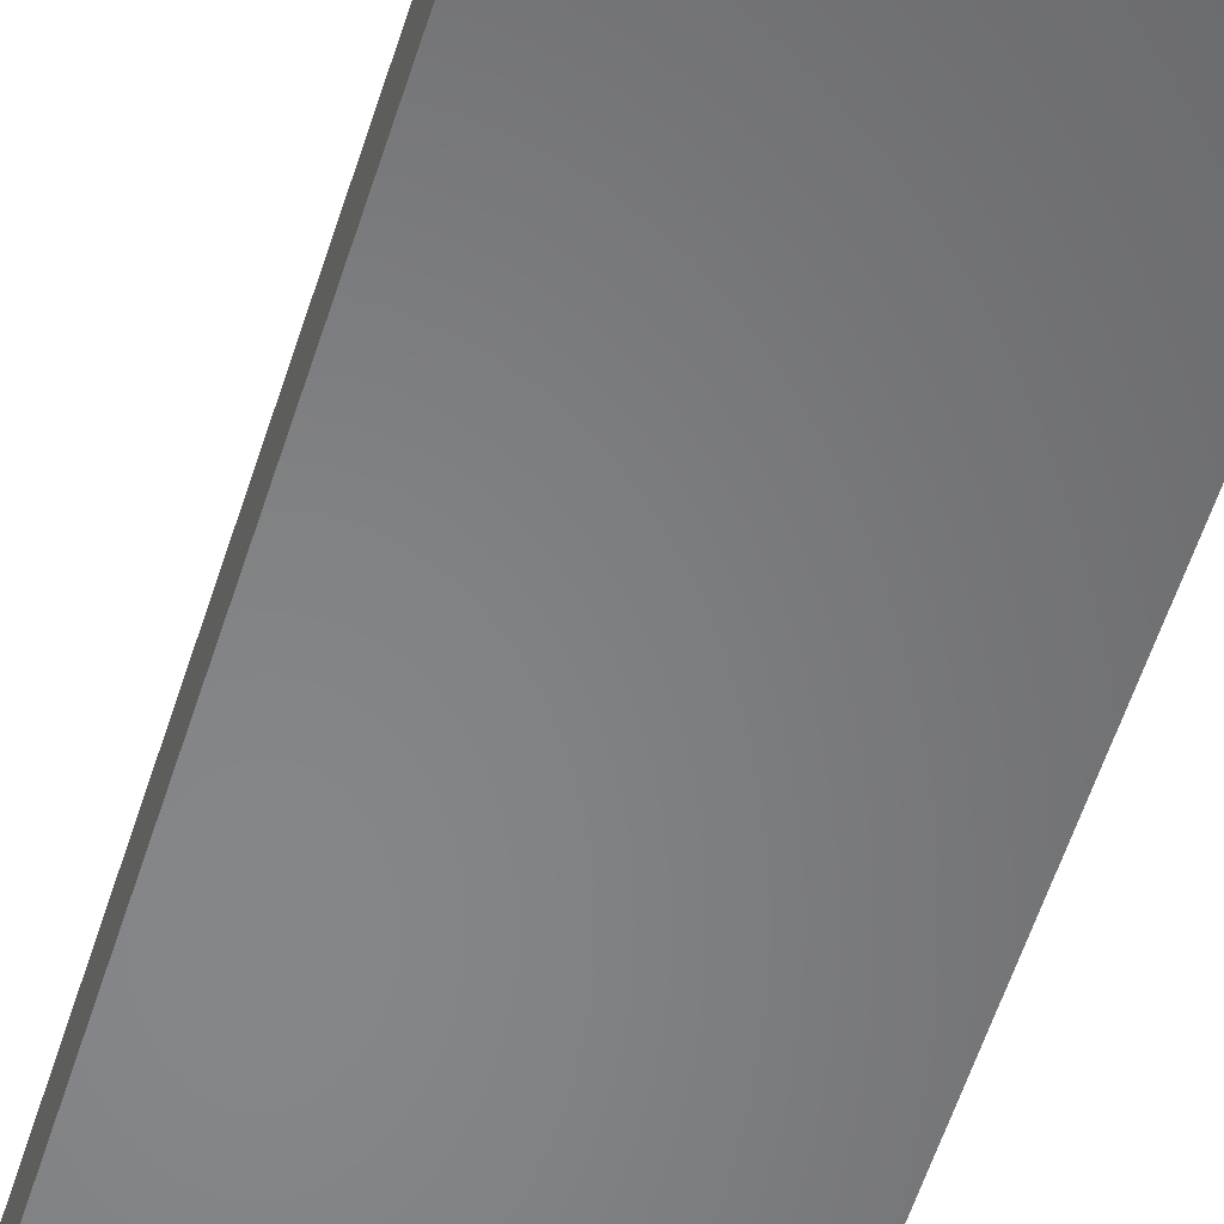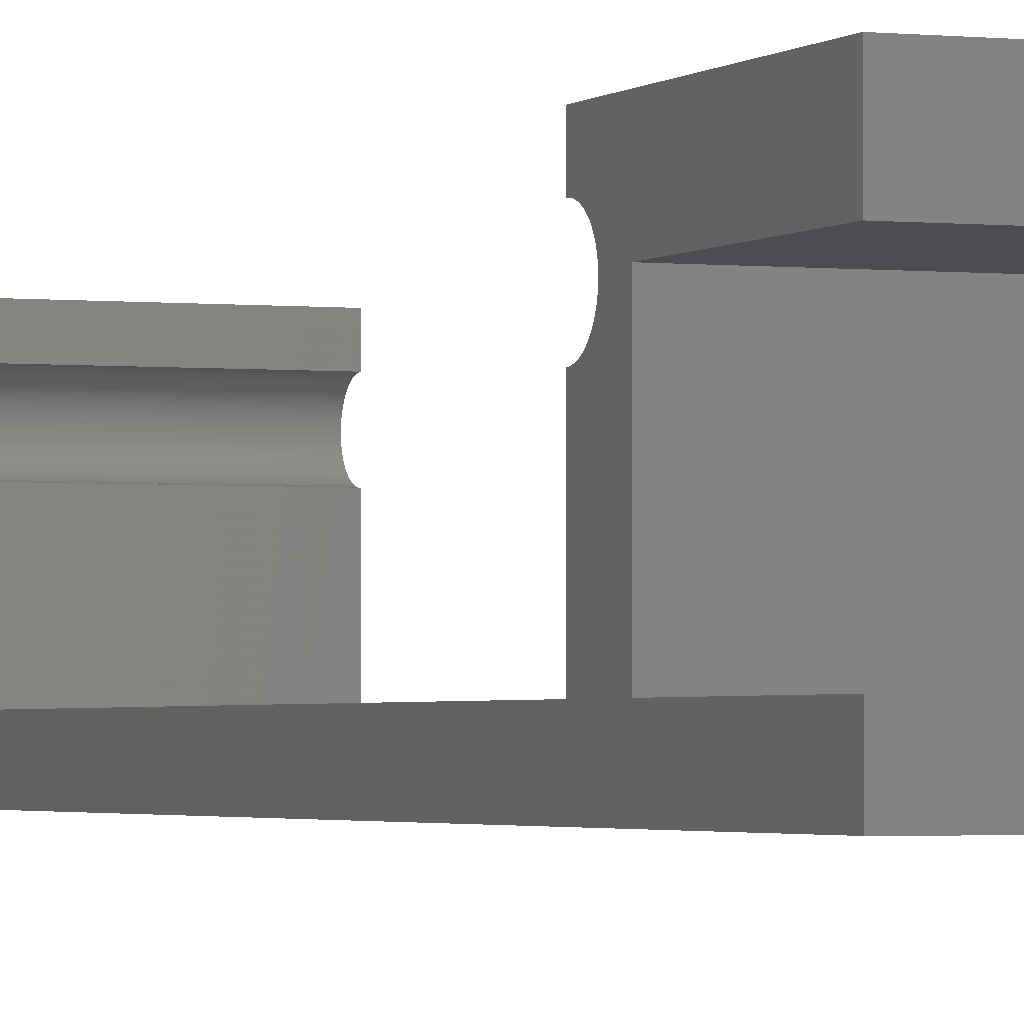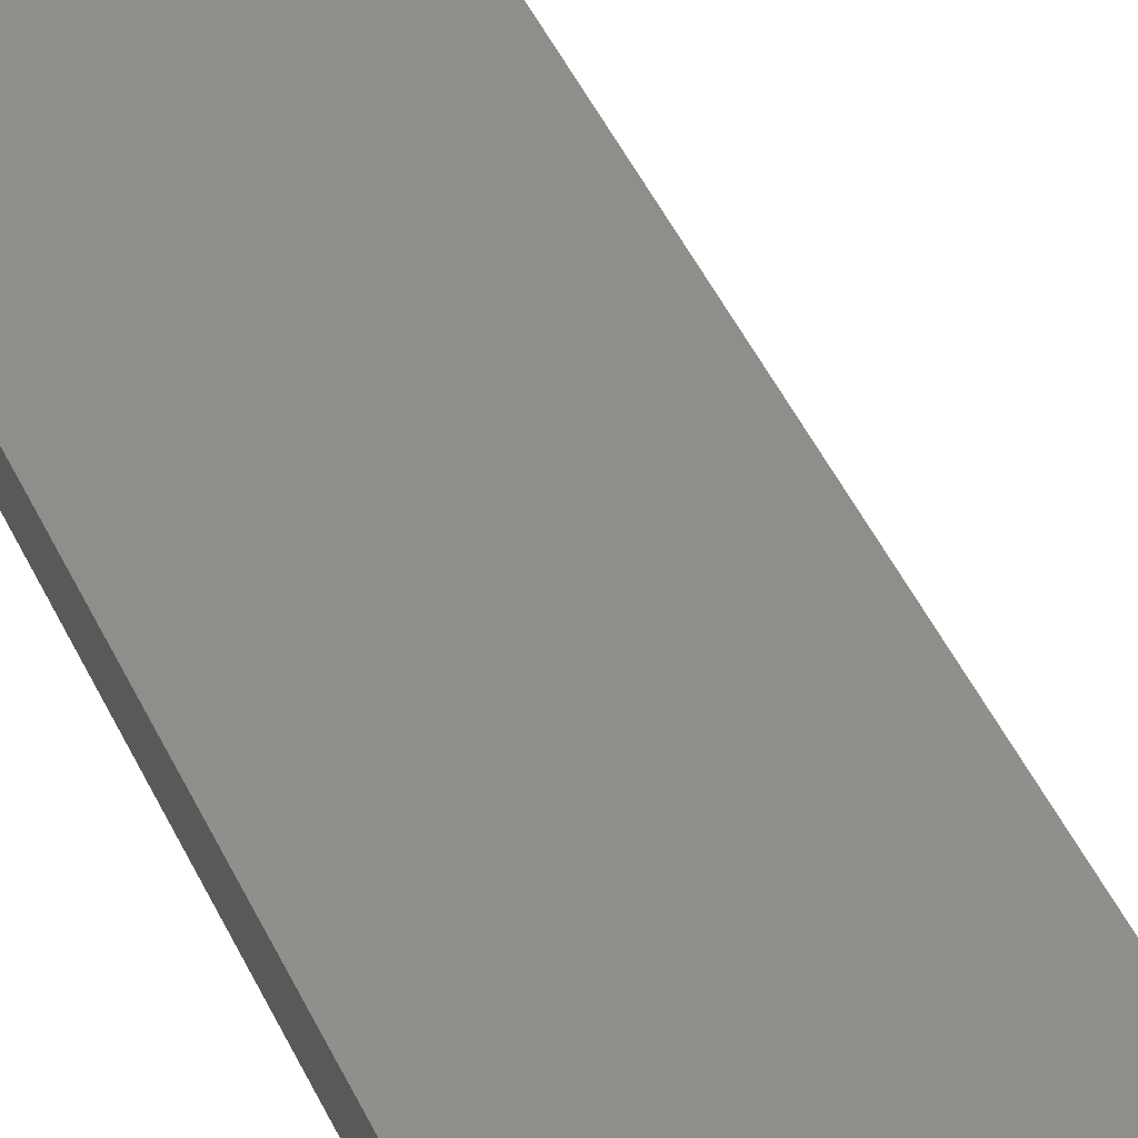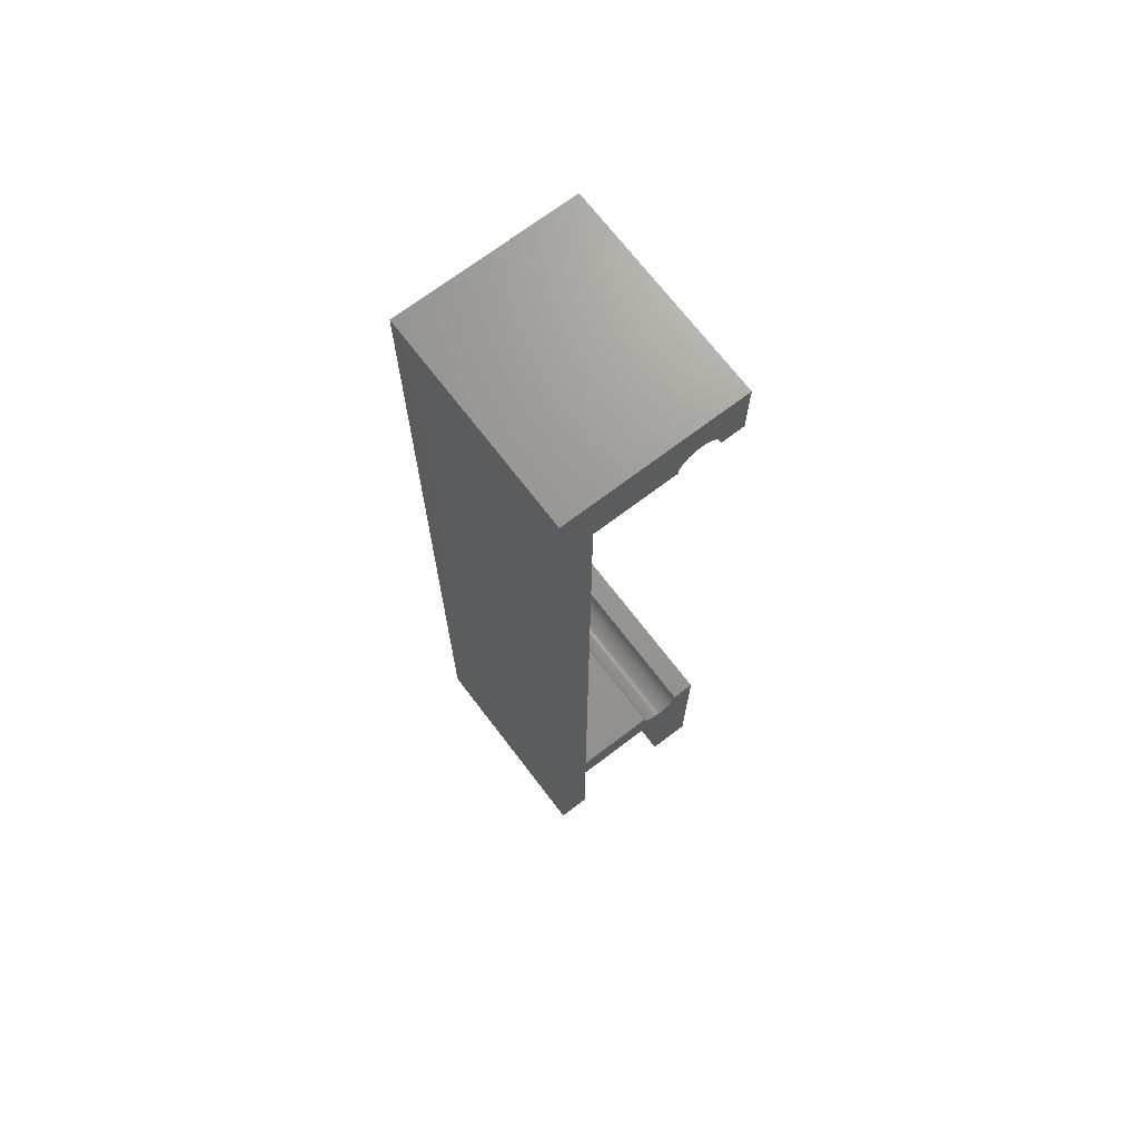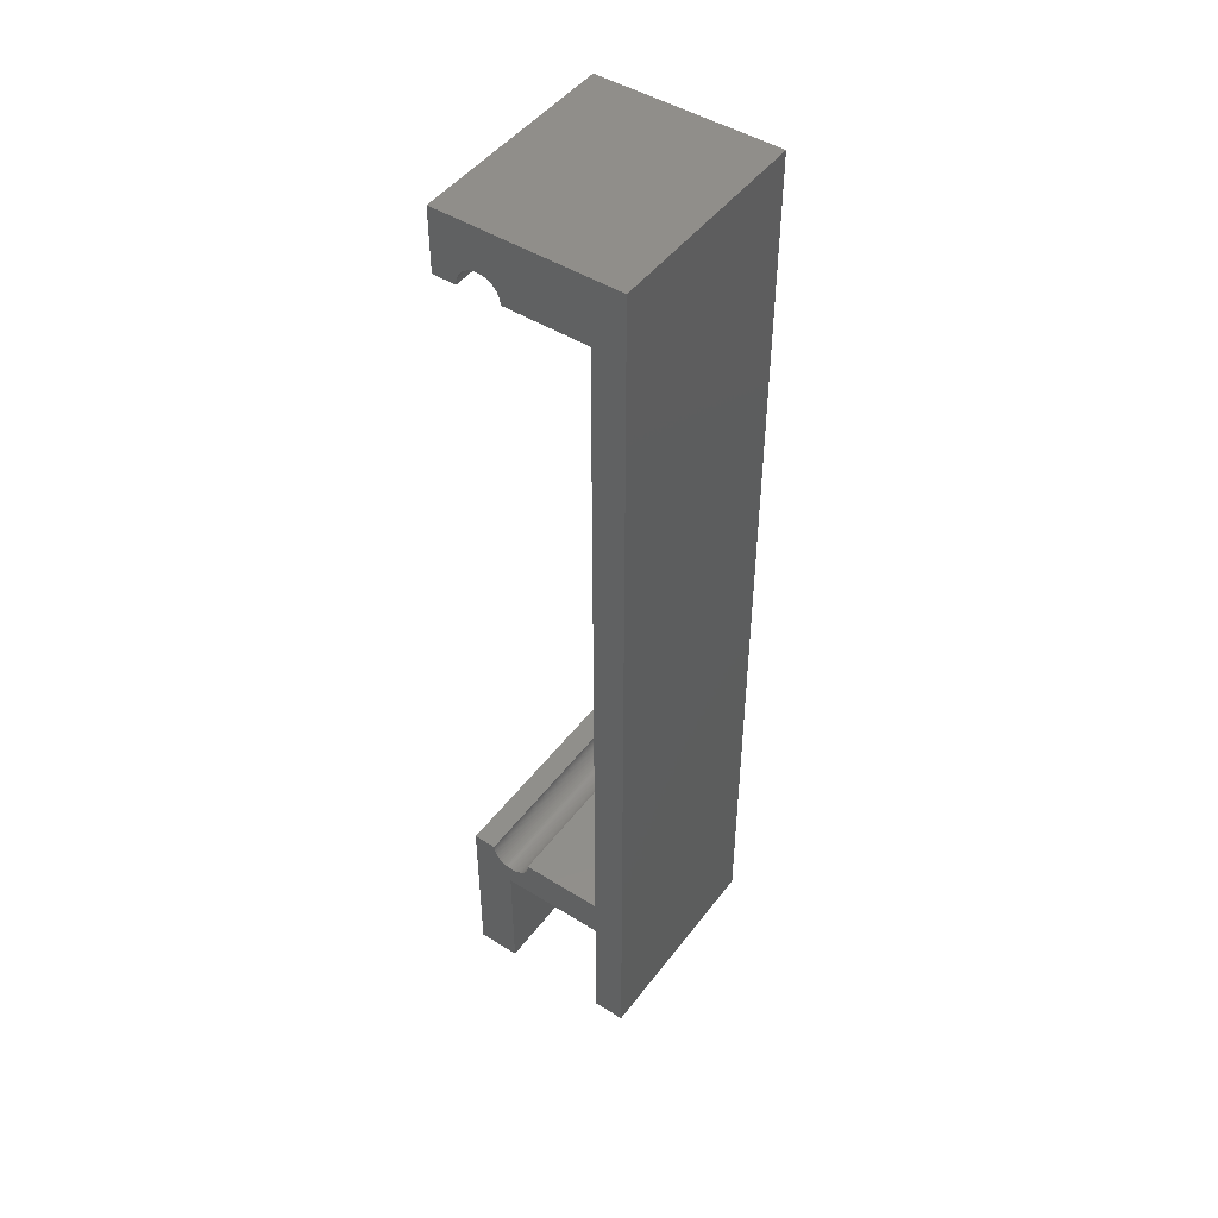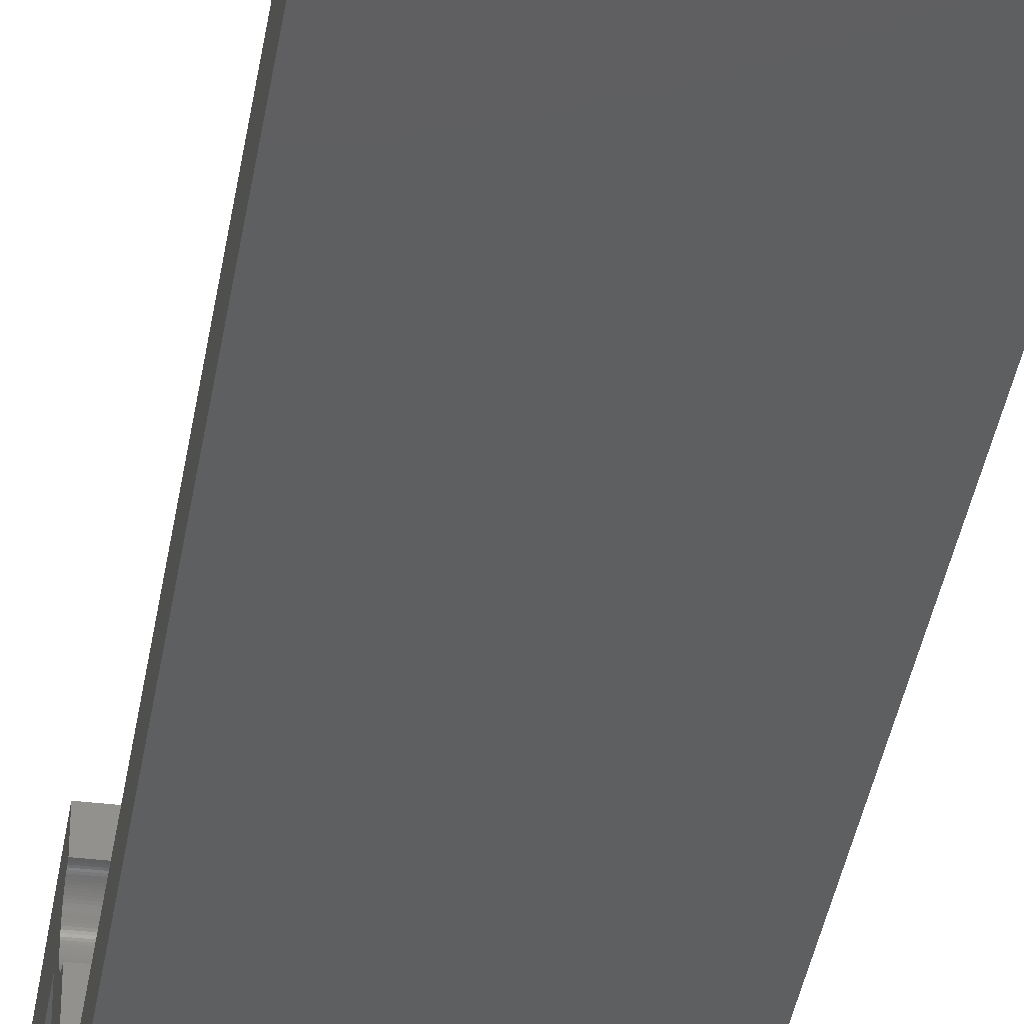
<metadata>
{"format":"stl","ext":"stl","renderer":"f3d","projection":"perspective","resolution":1024,"background":"white","views":[{"elev":-53.4,"azim":163.2,"up":"+Y"},{"elev":-2.1,"azim":158.2,"up":"+Y"},{"elev":47.0,"azim":155.9,"up":"+Y"},{"elev":70.3,"azim":52.7,"up":"+Z"},{"elev":47.3,"azim":-54.8,"up":"+Z"},{"elev":-37.3,"azim":-8.8,"up":"+Y"}]}
</metadata>
<code>
# stl→obj: 228 verts, 452 faces
v 0 0 0
v 0 1.5 6.3
v 0 1.5 0
v 0 1.5 8.3
v 0 0 45
v 0 6.5 6.3
v 0 8.5 8.3
v 0 8.5 0
v 0 7.398 8.237
v 0 7.4 8.3
v 0 7.392 8.175
v 0 7.382 8.113
v 0 7.369 8.051
v 0 7.351 7.991
v 0 7.33 7.932
v 0 7.305 7.874
v 0 7.276 7.818
v 0 7.244 7.764
v 0 7.209 7.712
v 0 7.129 7.615
v 0 7.171 7.663
v 0 7.085 7.571
v 0 7.037 7.529
v 0 6.988 7.491
v 0 6.936 7.456
v 0 6.882 7.424
v 0 6.826 7.395
v 0 6.768 7.37
v 0 6.709 7.349
v 0 6.649 7.331
v 0 6.587 7.318
v 0 6.5 0
v 0 6.525 7.308
v 0 6.463 7.302
v 0 6.4 7.3
v 0 6.337 7.302
v 0 6.275 7.308
v 0 6.213 7.318
v 0 6.151 7.331
v 0 6.091 7.349
v 0 6.032 7.37
v 0 5.974 7.395
v 0 5.918 7.424
v 0 5.864 7.456
v 0 5.812 7.491
v 0 5.763 7.529
v 0 5.715 7.571
v 0 5.671 7.615
v 0 5.629 7.663
v 0 5.591 7.712
v 0 5.556 7.764
v 0 5.524 7.818
v 0 5.495 7.874
v 0 5.47 7.932
v 0 5.449 7.991
v 0 5.431 8.051
v 0 5.418 8.113
v 0 5.408 8.175
v 0 5.402 8.237
v 0 5.4 8.3
v 0 7.398 42.06
v 0 8.5 42
v 0 7.4 42
v 0 7.392 42.13
v 0 7.382 42.19
v 0 7.369 42.25
v 0 7.351 42.31
v 0 7.33 42.37
v 0 7.305 42.43
v 0 7.276 42.48
v 0 7.244 42.54
v 0 7.209 42.59
v 0 8.5 45
v 0 7.171 42.64
v 0 7.129 42.68
v 0 7.085 42.73
v 0 7.037 42.77
v 0 6.988 42.81
v 0 6.936 42.84
v 0 6.882 42.88
v 0 6.826 42.9
v 0 6.768 42.93
v 0 6.709 42.95
v 0 6.649 42.97
v 0 6.587 42.98
v 0 6.525 42.99
v 0 6.463 43
v 0 6.4 43
v 0 6.337 43
v 0 6.275 42.99
v 0 6.213 42.98
v 0 6.151 42.97
v 0 6.091 42.95
v 0 6.032 42.93
v 0 5.974 42.9
v 0 5.918 42.88
v 0 5.864 42.84
v 0 5.812 42.81
v 0 5.763 42.77
v 0 1.5 42
v 0 5.402 42.06
v 0 5.4 42
v 0 5.408 42.13
v 0 5.418 42.19
v 0 5.431 42.25
v 0 5.449 42.31
v 0 5.47 42.37
v 0 5.495 42.43
v 0 5.524 42.48
v 0 5.556 42.54
v 0 5.591 42.59
v 0 5.629 42.64
v 0 5.671 42.68
v 0 5.715 42.73
v 10 0 45
v 10 8.5 45
v 10 7.209 42.59
v 10 8.5 42
v 10 7.398 42.06
v 10 7.4 42
v 10 7.392 42.13
v 10 7.382 42.19
v 10 7.369 42.25
v 10 7.351 42.31
v 10 7.33 42.37
v 10 7.305 42.43
v 10 7.276 42.48
v 10 7.244 42.54
v 10 7.171 42.64
v 10 7.129 42.68
v 10 7.085 42.73
v 10 7.037 42.77
v 10 6.988 42.81
v 10 6.936 42.84
v 10 6.882 42.88
v 10 6.826 42.9
v 10 6.768 42.93
v 10 6.709 42.95
v 10 6.649 42.97
v 10 6.587 42.98
v 10 6.525 42.99
v 10 6.463 43
v 10 6.4 43
v 10 6.337 43
v 10 6.275 42.99
v 10 6.213 42.98
v 10 6.151 42.97
v 10 6.091 42.95
v 10 6.032 42.93
v 10 5.974 42.9
v 10 5.918 42.88
v 10 5.864 42.84
v 10 5.812 42.81
v 10 5.402 42.06
v 10 1.5 42
v 10 5.4 42
v 10 5.408 42.13
v 10 5.418 42.19
v 10 5.431 42.25
v 10 5.449 42.31
v 10 5.47 42.37
v 10 5.495 42.43
v 10 5.524 42.48
v 10 5.556 42.54
v 10 5.591 42.59
v 10 5.629 42.64
v 10 5.671 42.68
v 10 5.715 42.73
v 10 5.763 42.77
v 10 1.5 8.3
v 10 0 0
v 10 1.5 6.3
v 10 1.5 0
v 10 6.463 7.302
v 10 6.5 6.3
v 10 6.525 7.308
v 10 6.4 7.3
v 10 6.337 7.302
v 10 6.275 7.308
v 10 6.213 7.318
v 10 6.151 7.331
v 10 6.091 7.349
v 10 6.032 7.37
v 10 5.974 7.395
v 10 5.918 7.424
v 10 5.864 7.456
v 10 5.812 7.491
v 10 5.763 7.529
v 10 5.715 7.571
v 10 5.671 7.615
v 10 5.629 7.663
v 10 5.591 7.712
v 10 5.556 7.764
v 10 5.402 8.237
v 10 5.4 8.3
v 10 5.408 8.175
v 10 5.418 8.113
v 10 5.431 8.051
v 10 5.449 7.991
v 10 5.47 7.932
v 10 5.495 7.874
v 10 5.524 7.818
v 10 7.398 8.237
v 10 8.5 8.3
v 10 7.4 8.3
v 10 7.392 8.175
v 10 7.382 8.113
v 10 7.369 8.051
v 10 7.351 7.991
v 10 7.33 7.932
v 10 7.305 7.874
v 10 7.276 7.818
v 10 7.244 7.764
v 10 7.209 7.712
v 10 7.171 7.663
v 10 7.129 7.615
v 10 7.085 7.571
v 10 7.037 7.529
v 10 6.988 7.491
v 10 6.936 7.456
v 10 6.882 7.424
v 10 6.826 7.395
v 10 6.768 7.37
v 10 6.709 7.349
v 10 6.649 7.331
v 10 6.587 7.318
v 10 8.5 0
v 10 6.5 0
f 1 2 3
f 2 1 4
f 5 4 1
f 6 7 8
f 7 9 10
f 7 11 9
f 7 12 11
f 7 13 12
f 7 14 13
f 7 15 14
f 7 16 15
f 7 17 16
f 7 18 17
f 7 19 18
f 20 7 6
f 7 21 19
f 7 20 21
f 20 6 22
f 22 6 23
f 23 6 24
f 24 6 25
f 25 6 26
f 26 6 27
f 27 6 28
f 28 6 29
f 29 6 30
f 30 6 31
f 6 8 32
f 31 6 33
f 6 34 33
f 6 35 34
f 6 36 35
f 6 37 36
f 6 38 37
f 6 39 38
f 6 40 39
f 6 41 40
f 6 42 41
f 6 43 42
f 6 44 43
f 6 45 44
f 6 46 45
f 6 47 46
f 2 47 6
f 47 2 48
f 48 2 49
f 49 2 50
f 50 2 51
f 2 52 51
f 2 53 52
f 2 54 53
f 2 55 54
f 4 55 2
f 55 4 56
f 56 4 57
f 57 4 58
f 58 4 59
f 59 4 60
f 61 62 63
f 64 62 61
f 65 62 64
f 66 62 65
f 67 62 66
f 68 62 67
f 69 62 68
f 70 62 69
f 71 62 70
f 72 62 71
f 62 72 73
f 74 73 72
f 75 73 74
f 76 73 75
f 77 73 76
f 78 73 77
f 79 73 78
f 80 73 79
f 81 73 80
f 82 73 81
f 83 73 82
f 84 73 83
f 85 73 84
f 86 73 85
f 87 73 86
f 88 73 87
f 89 73 88
f 90 73 89
f 91 73 90
f 92 73 91
f 93 73 92
f 94 73 93
f 5 94 95
f 5 95 96
f 5 96 97
f 5 97 98
f 5 98 99
f 100 101 102
f 100 103 101
f 100 104 103
f 100 105 104
f 100 106 105
f 100 107 106
f 100 108 107
f 100 109 108
f 100 110 109
f 100 111 110
f 100 112 111
f 5 112 100
f 112 5 113
f 113 5 114
f 114 5 99
f 94 5 73
f 4 5 100
f 73 115 116
f 115 73 5
f 117 118 116
f 118 119 120
f 118 121 119
f 118 122 121
f 118 123 122
f 118 124 123
f 118 125 124
f 118 126 125
f 118 127 126
f 118 128 127
f 118 117 128
f 116 129 117
f 116 130 129
f 116 131 130
f 116 132 131
f 116 133 132
f 116 134 133
f 116 135 134
f 116 136 135
f 116 137 136
f 116 138 137
f 116 139 138
f 116 140 139
f 116 141 140
f 116 142 141
f 116 143 142
f 116 144 143
f 116 145 144
f 116 146 145
f 116 147 146
f 116 148 147
f 116 149 148
f 115 149 116
f 149 115 150
f 150 115 151
f 151 115 152
f 152 115 153
f 154 155 156
f 157 155 154
f 158 155 157
f 159 155 158
f 160 155 159
f 161 155 160
f 162 155 161
f 163 155 162
f 164 155 163
f 165 155 164
f 166 155 165
f 115 166 167
f 115 167 168
f 115 168 169
f 153 115 169
f 115 170 155
f 171 170 115
f 166 115 155
f 170 171 172
f 172 171 173
f 174 175 176
f 177 175 174
f 178 175 177
f 179 175 178
f 180 175 179
f 181 175 180
f 182 175 181
f 183 175 182
f 184 175 183
f 185 175 184
f 186 175 185
f 187 175 186
f 188 175 187
f 189 175 188
f 172 189 190
f 172 190 191
f 172 191 192
f 172 192 193
f 170 194 195
f 170 196 194
f 170 197 196
f 170 198 197
f 170 199 198
f 172 199 170
f 199 172 200
f 200 172 201
f 201 172 202
f 202 172 193
f 189 172 175
f 203 204 205
f 206 204 203
f 207 204 206
f 208 204 207
f 209 204 208
f 210 204 209
f 211 204 210
f 212 204 211
f 213 204 212
f 214 204 213
f 215 204 214
f 216 204 215
f 204 216 175
f 175 216 217
f 175 217 218
f 175 218 219
f 175 219 220
f 175 220 221
f 175 221 222
f 175 222 223
f 175 223 224
f 175 224 225
f 175 225 226
f 175 226 176
f 204 175 227
f 227 175 228
f 118 73 116
f 73 118 62
f 100 156 155
f 156 100 102
f 63 118 120
f 118 63 62
f 173 2 172
f 2 173 3
f 170 100 155
f 100 170 4
f 88 142 143
f 142 88 87
f 63 119 61
f 119 63 120
f 75 131 76
f 131 75 130
f 80 134 135
f 134 80 79
f 79 133 134
f 133 79 78
f 64 122 65
f 122 64 121
f 85 139 140
f 139 85 84
f 78 132 133
f 132 78 77
f 84 138 139
f 138 84 83
f 86 140 141
f 140 86 85
f 70 128 71
f 128 70 127
f 71 117 72
f 117 71 128
f 72 129 74
f 129 72 117
f 66 124 67
f 124 66 123
f 61 121 64
f 121 61 119
f 82 136 137
f 136 82 81
f 87 141 142
f 141 87 86
f 68 126 69
f 126 68 125
f 65 123 66
f 123 65 122
f 77 131 132
f 131 77 76
f 81 135 136
f 135 81 80
f 83 137 138
f 137 83 82
f 74 130 75
f 130 74 129
f 69 127 70
f 127 69 126
f 67 125 68
f 125 67 124
f 165 112 166
f 112 165 111
f 157 104 158
f 104 157 103
f 167 114 168
f 114 167 113
f 98 152 153
f 152 98 97
f 92 146 147
f 146 92 91
f 91 145 146
f 145 91 90
f 156 101 154
f 101 156 102
f 154 103 157
f 103 154 101
f 166 113 167
f 113 166 112
f 114 169 168
f 169 114 99
f 96 150 151
f 150 96 95
f 94 148 149
f 148 94 93
f 93 147 148
f 147 93 92
f 90 144 145
f 144 90 89
f 89 143 144
f 143 89 88
f 164 111 165
f 111 164 110
f 158 105 159
f 105 158 104
f 99 153 169
f 153 99 98
f 97 151 152
f 151 97 96
f 95 149 150
f 149 95 94
f 160 107 161
f 107 160 106
f 161 108 162
f 108 161 107
f 159 106 160
f 106 159 105
f 162 109 163
f 109 162 108
f 163 110 164
f 110 163 109
f 60 170 195
f 170 60 4
f 7 205 204
f 205 7 10
f 32 175 6
f 175 32 228
f 2 175 172
f 175 2 6
f 227 7 204
f 7 227 8
f 32 227 228
f 227 32 8
f 34 177 174
f 177 34 35
f 27 223 222
f 223 27 28
f 29 225 224
f 225 29 30
f 24 220 219
f 220 24 25
f 12 206 11
f 206 12 207
f 11 203 9
f 203 11 206
f 17 211 16
f 211 17 212
f 16 210 15
f 210 16 211
f 46 189 188
f 189 46 47
f 196 59 194
f 59 196 58
f 201 54 200
f 54 201 53
f 33 174 176
f 174 33 34
f 30 226 225
f 226 30 31
f 28 224 223
f 224 28 29
f 22 218 217
f 218 22 23
f 23 219 218
f 219 23 24
f 22 216 20
f 216 22 217
f 26 222 221
f 222 26 27
f 14 208 13
f 208 14 209
f 13 207 12
f 207 13 208
f 9 205 10
f 205 9 203
f 15 209 14
f 209 15 210
f 18 212 17
f 212 18 213
f 21 214 19
f 214 21 215
f 37 180 179
f 180 37 38
f 36 179 178
f 179 36 37
f 200 55 199
f 55 200 54
f 197 58 196
f 58 197 57
f 31 176 226
f 176 31 33
f 20 215 21
f 215 20 216
f 25 221 220
f 221 25 26
f 19 213 18
f 213 19 214
f 41 184 183
f 184 41 42
f 39 182 181
f 182 39 40
f 35 178 177
f 178 35 36
f 190 49 191
f 49 190 48
f 202 53 201
f 53 202 52
f 44 187 186
f 187 44 45
f 43 186 185
f 186 43 44
f 38 181 180
f 181 38 39
f 192 51 193
f 51 192 50
f 191 50 192
f 50 191 49
f 45 188 187
f 188 45 46
f 194 60 195
f 60 194 59
f 199 56 198
f 56 199 55
f 198 57 197
f 57 198 56
f 42 185 184
f 185 42 43
f 40 183 182
f 183 40 41
f 193 52 202
f 52 193 51
f 189 48 190
f 48 189 47
f 1 173 171
f 173 1 3
f 1 115 5
f 115 1 171

</code>
